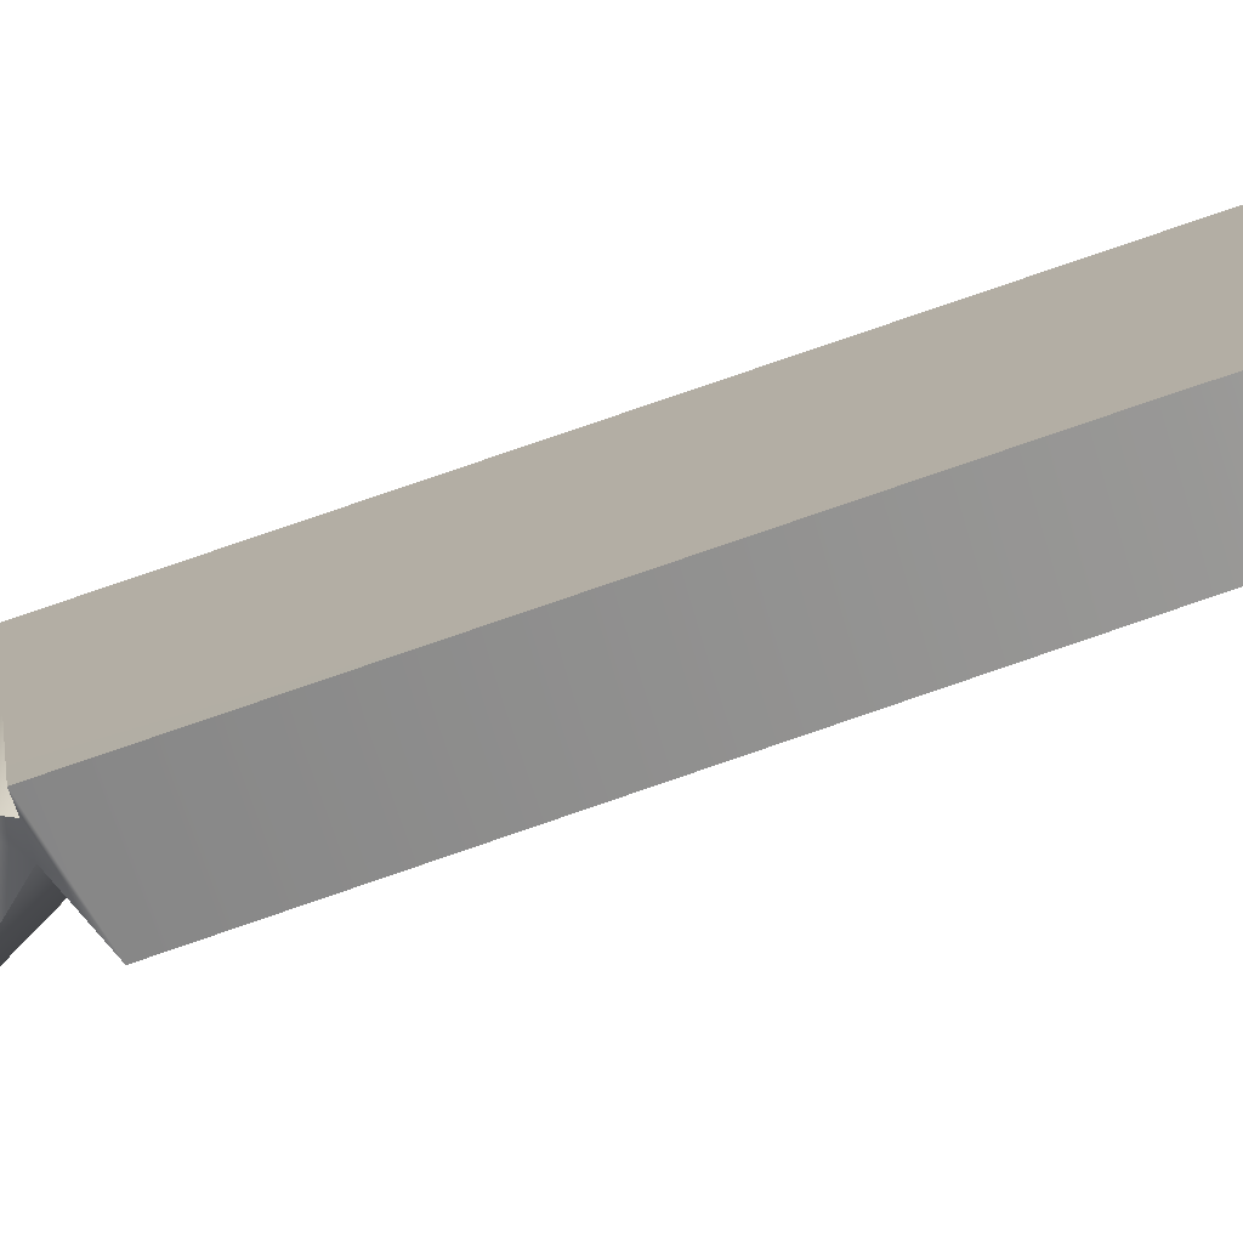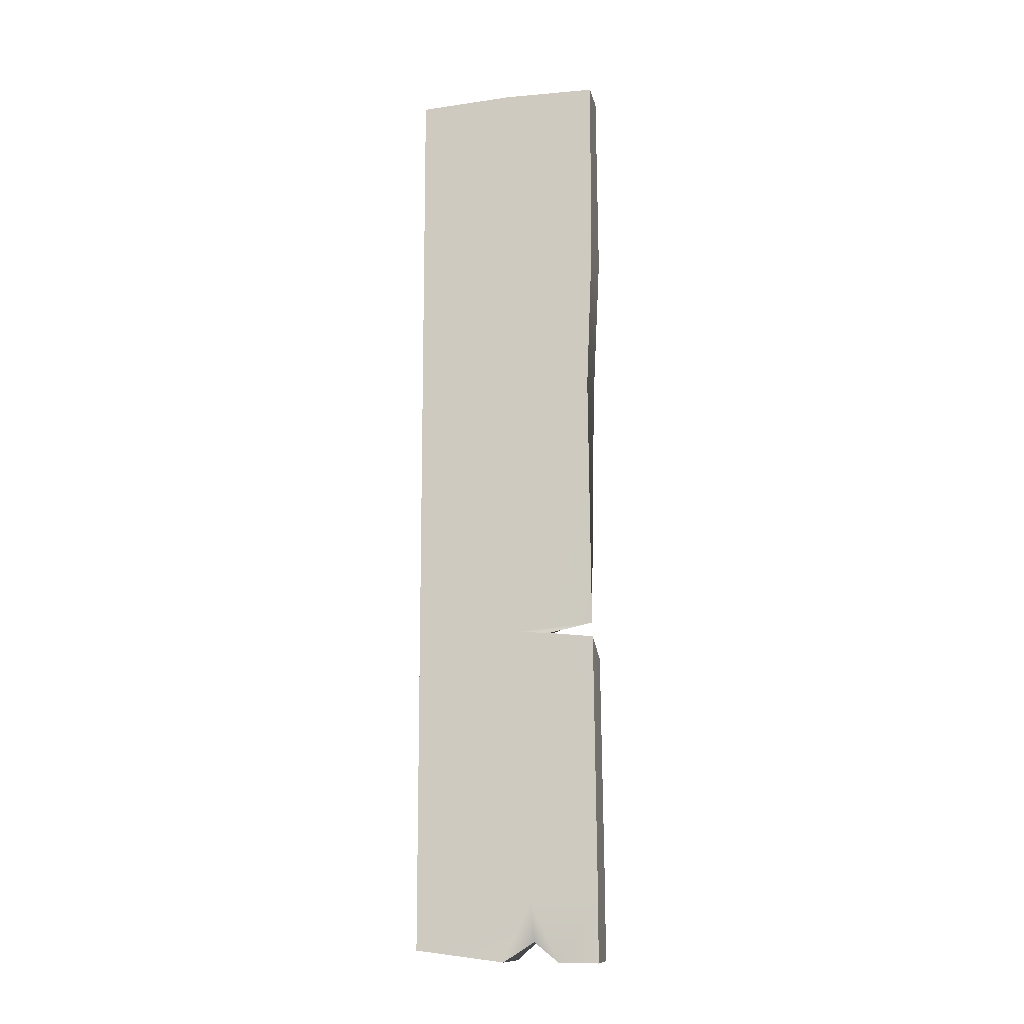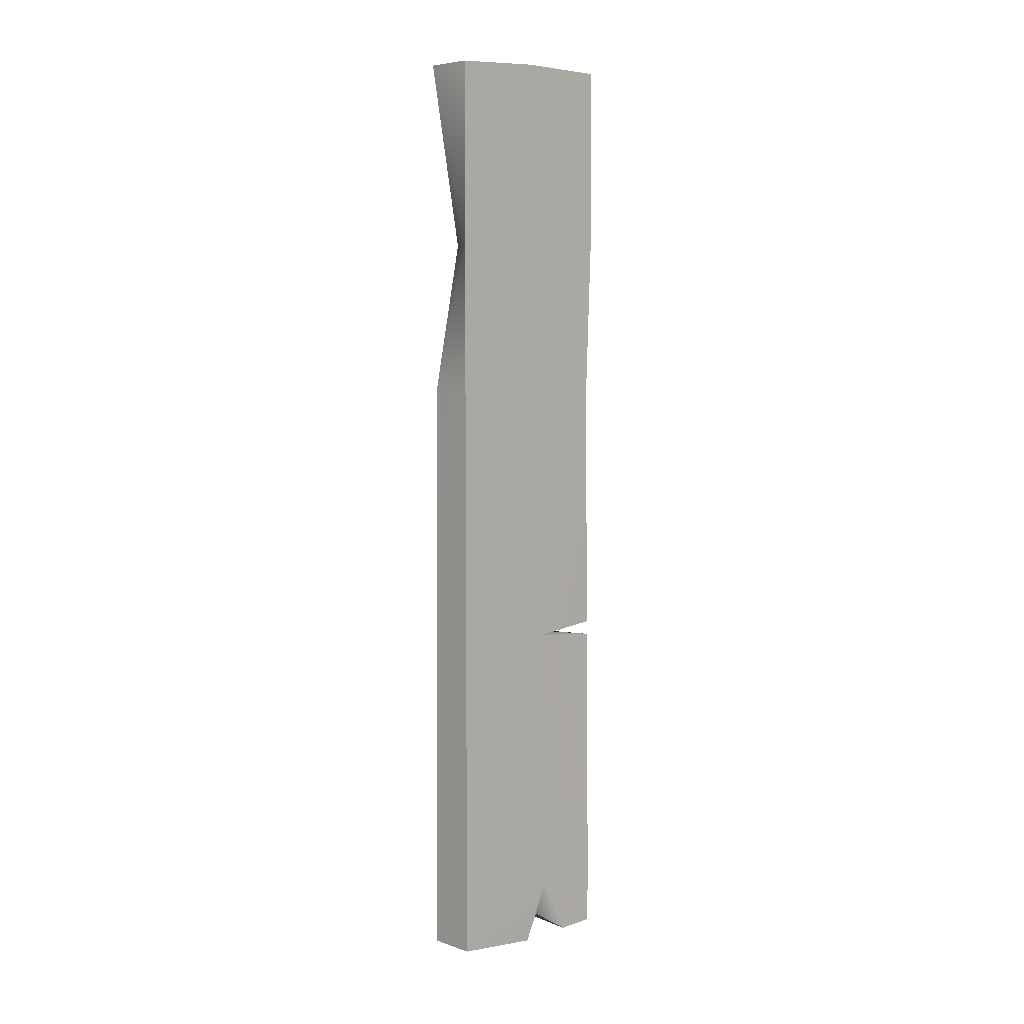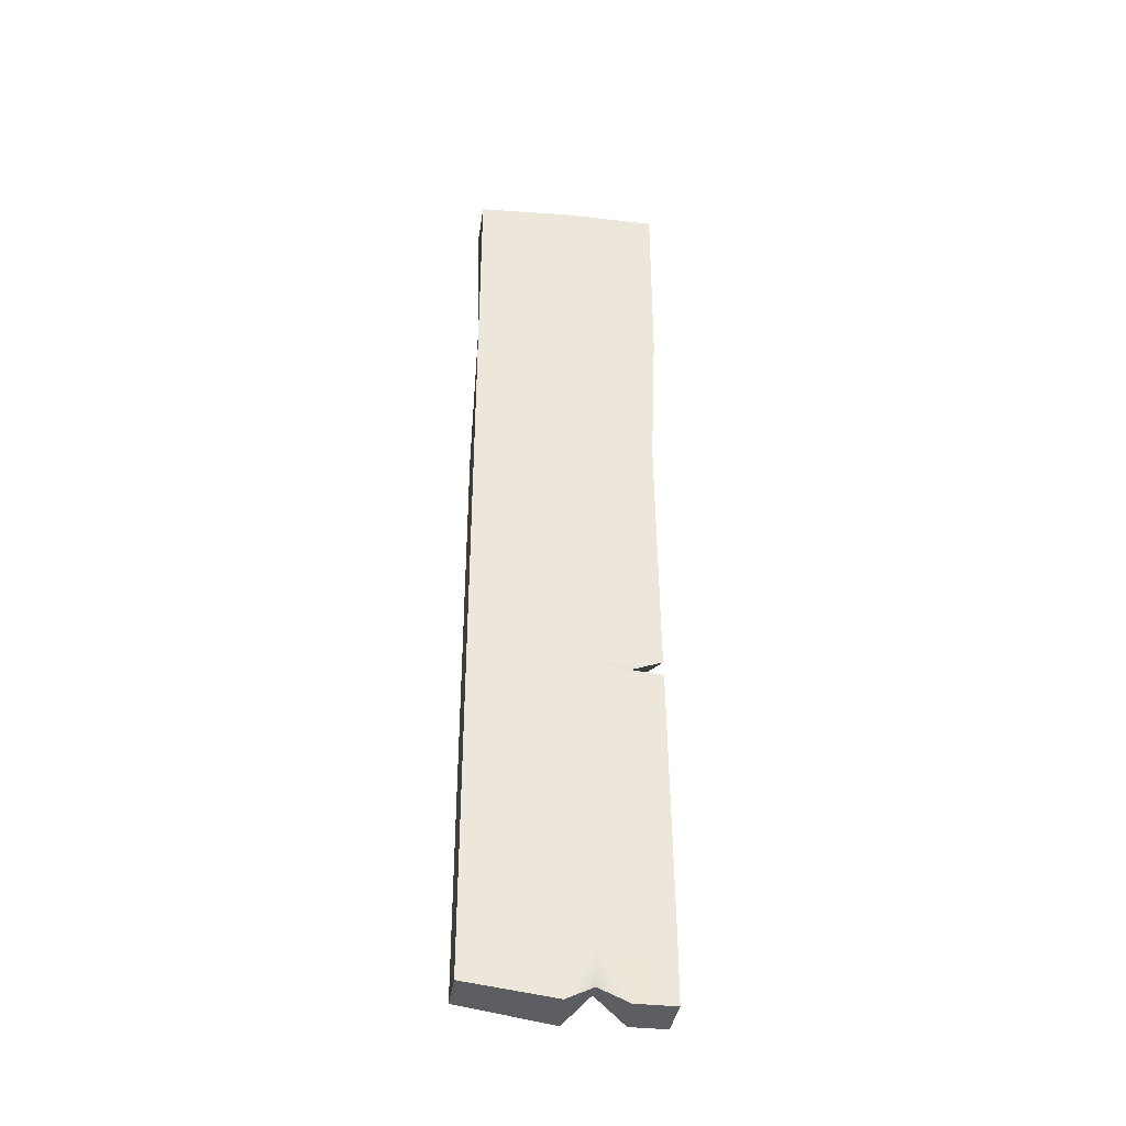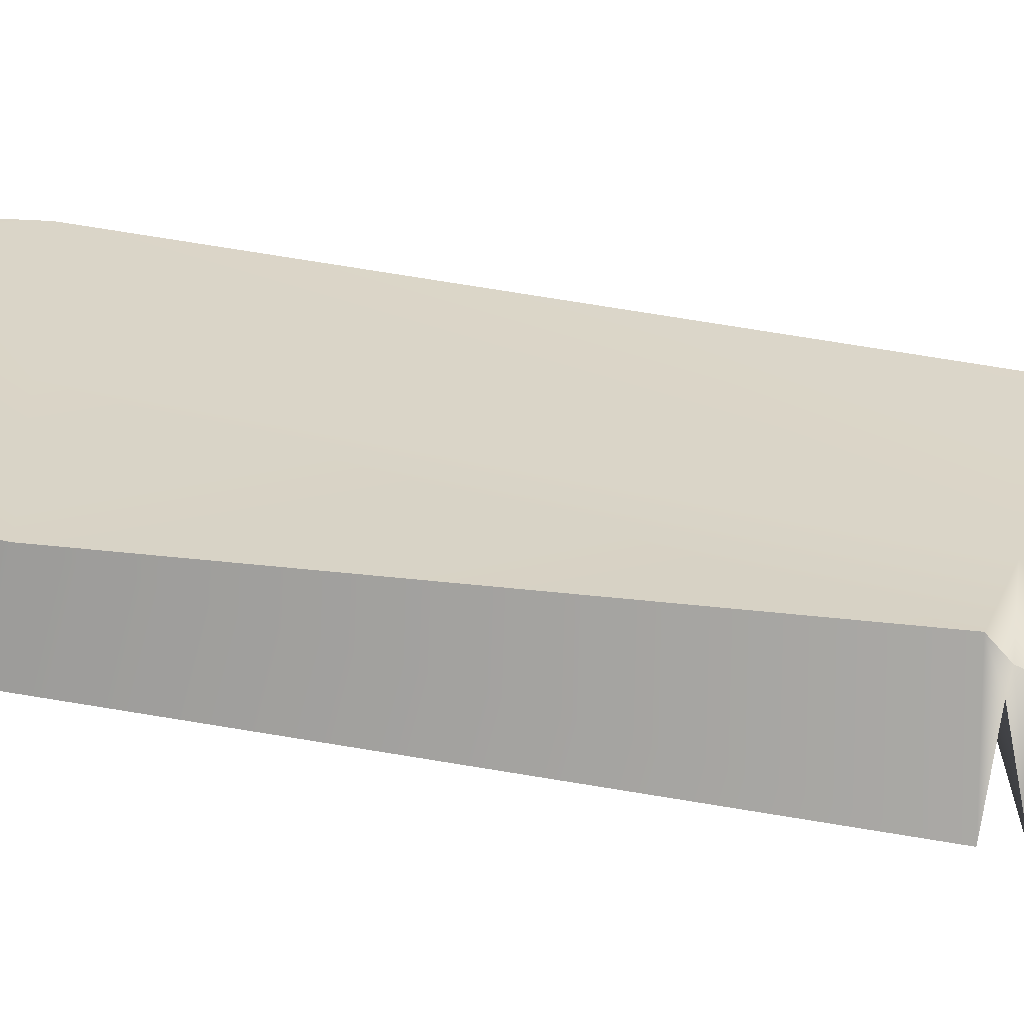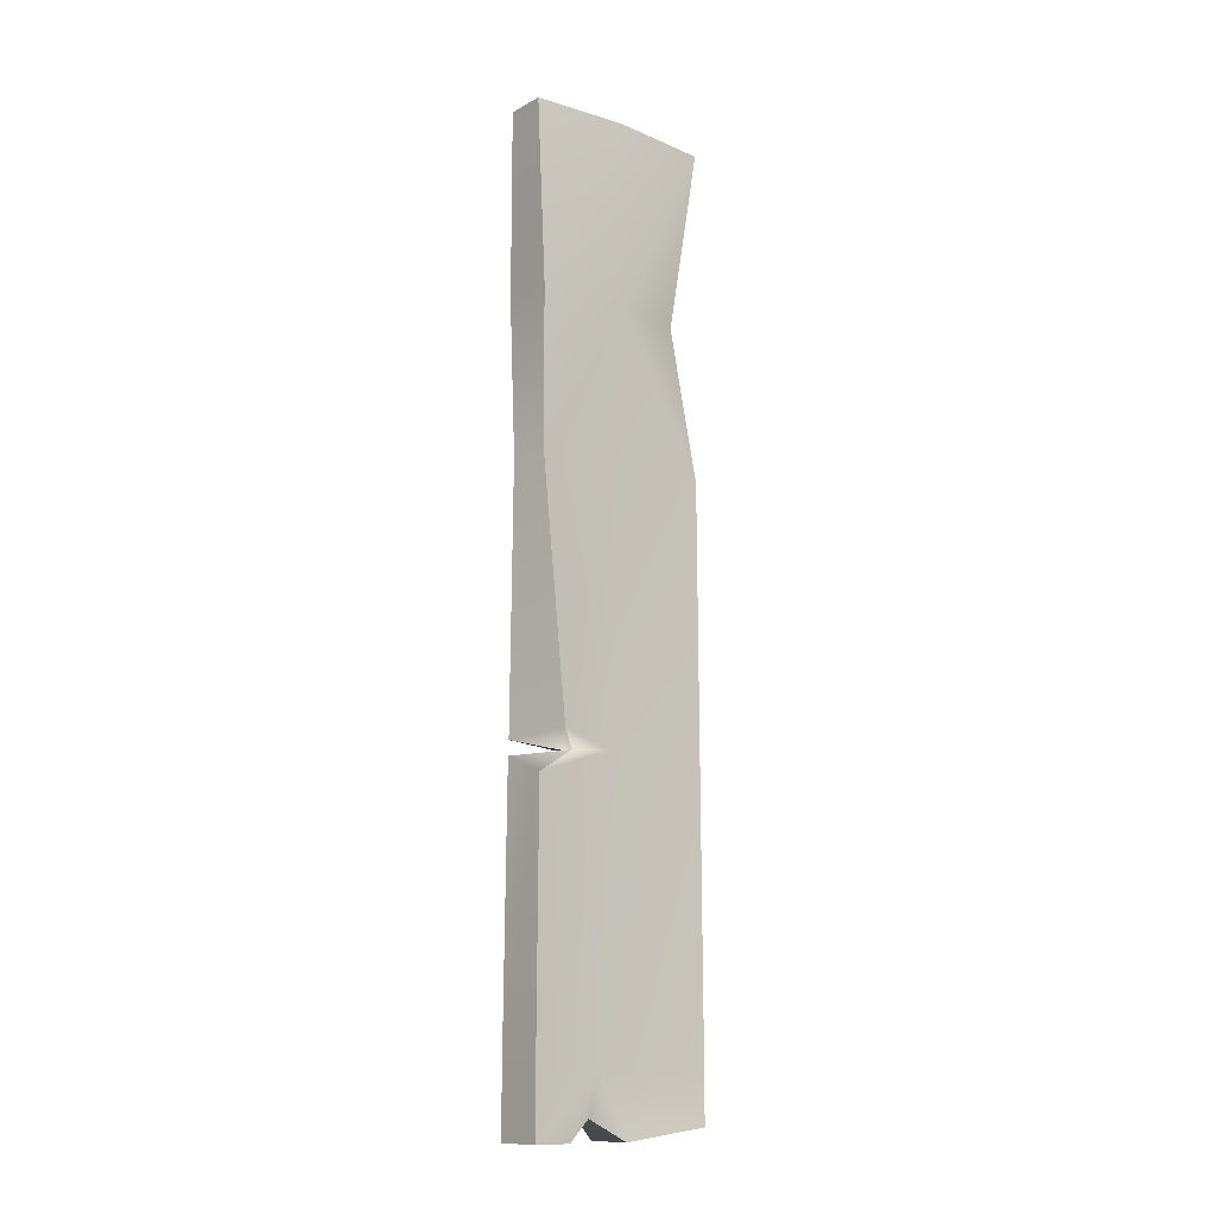
<metadata>
{"format":"obj","ext":"obj","renderer":"f3d","projection":"perspective","resolution":1024,"background":"white","views":[{"elev":-77.7,"azim":108.9,"up":"+Z"},{"elev":-12.0,"azim":101.8,"up":"+Y"},{"elev":6.0,"azim":45.1,"up":"+Y"},{"elev":-37.2,"azim":81.6,"up":"+Y"},{"elev":-61.1,"azim":-100.2,"up":"+Z"},{"elev":-12.8,"azim":-129.4,"up":"+Y"}]}
</metadata>
<code>
g default
v 236 1.168 10
v 241 1.168 10
v 236 99.36 10
v 241 99.36 10
v 236.8 100 -10
v 241 100 -10
v 236 0 -10
v 241 0 -10
v 237.1 80 7.364
v 241 80 10
v 241 80 -10
v 235.5 80 -10
v 236 100 0
v 241 100 0
v 241 80 0
v 239.4 2.085 -2.743
v 237.6 2.085 -2.743
v 235.5 80 0
v 236.3 64 10
v 241 64 10
v 241 64 0
v 241 64 -9.363
v 236.3 64 -9.363
v 236.3 64 0
v 236 6.4 10
v 241 6.4 10
v 241 6.4 -2.614
v 241 6.4 -10
v 236 6.4 -10
v 236.4 6.4 -2.614
v 235.3 0 -0.1399
v 241 0 0.3515
v 241 0 -5.705
v 236 0 -6.124
v 241 35.74 -1.283
v 241 35.74 10
v 236.2 35.74 10
v 236.4 35.74 -1.283
v 238 35.74 -4.45
v 239.1 35.74 -4.45
v 235.7 37.25 -7.102
v 241 36.48 -9.644
v 241 34.96 -9.708
v 236.2 32.99 -9.706
g BOIS_Planche_Used_20x4x1_LD
f 9 10 3
f 13 14 6 5
f 5 6 11 12
f 7 8 33 34
f 14 15 11 6
f 12 18 13 5
f 19 10 9
f 15 21 22 11
f 12 11 22 23
f 23 24 18 12
f 3 4 14 13
f 10 15 14 4
f 20 21 15 10
f 31 32 2 1
f 18 19 9
f 3 18 9
f 25 26 36 37
f 26 27 35 36
f 40 35 43
f 39 40 43 44
f 44 38 39
f 37 38 30 25
f 13 18 3
f 18 24 19
f 19 20 10
f 3 10 4
f 1 2 26 25
f 2 32 27 26
f 28 27 33 8
f 29 28 8 7
f 7 34 30 29
f 25 30 31 1
f 31 30 17
f 17 16 32 31
f 27 32 16
f 33 27 16
f 34 33 16 17
f 30 34 17
f 36 35 21 20
f 37 36 20 19
f 19 24 38 37
f 39 38 41
f 41 42 40 39
f 42 35 40
f 41 38 24 23
f 23 22 42 41
f 22 21 35 42
f 43 35 27 28
f 44 43 28 29
f 29 30 38 44

</code>
